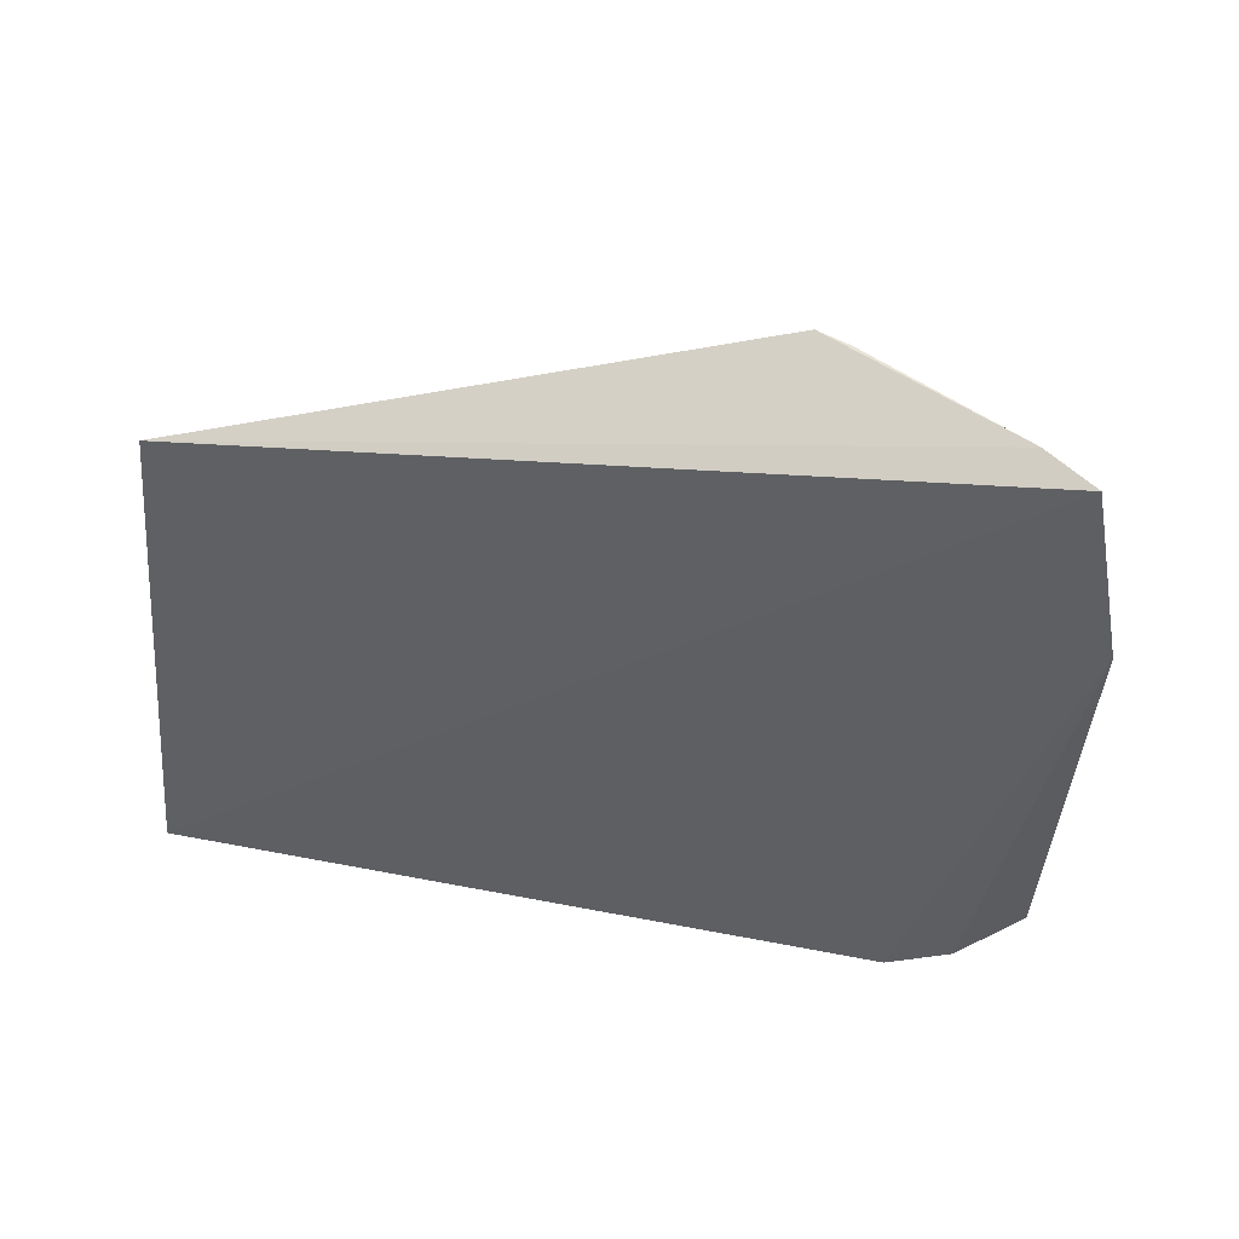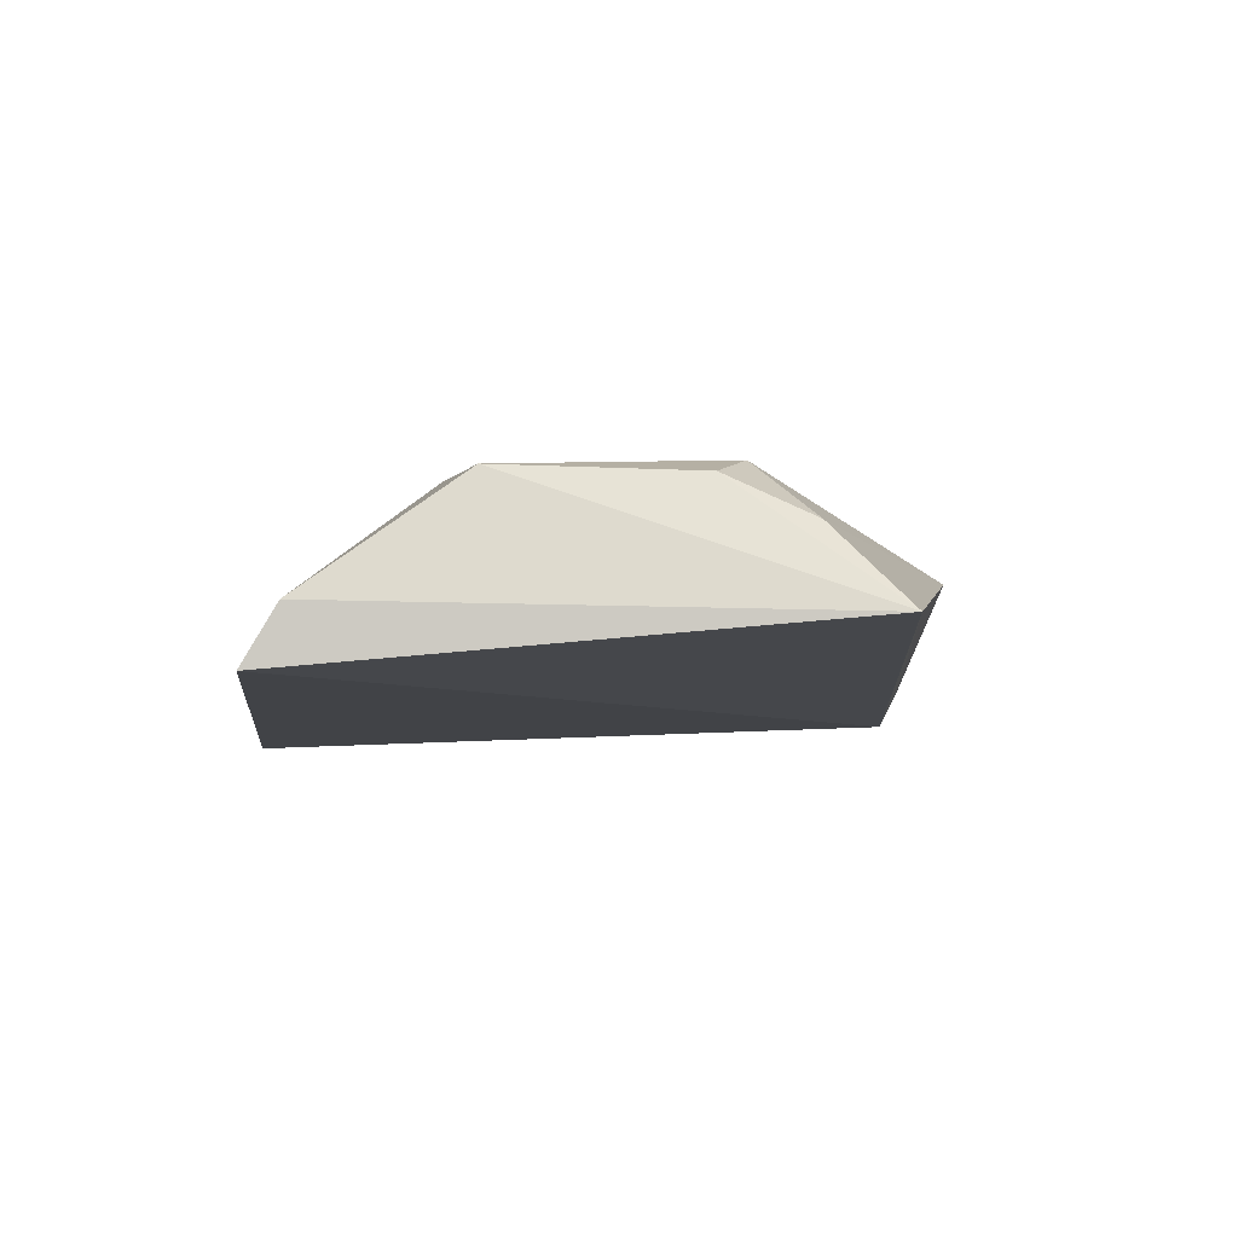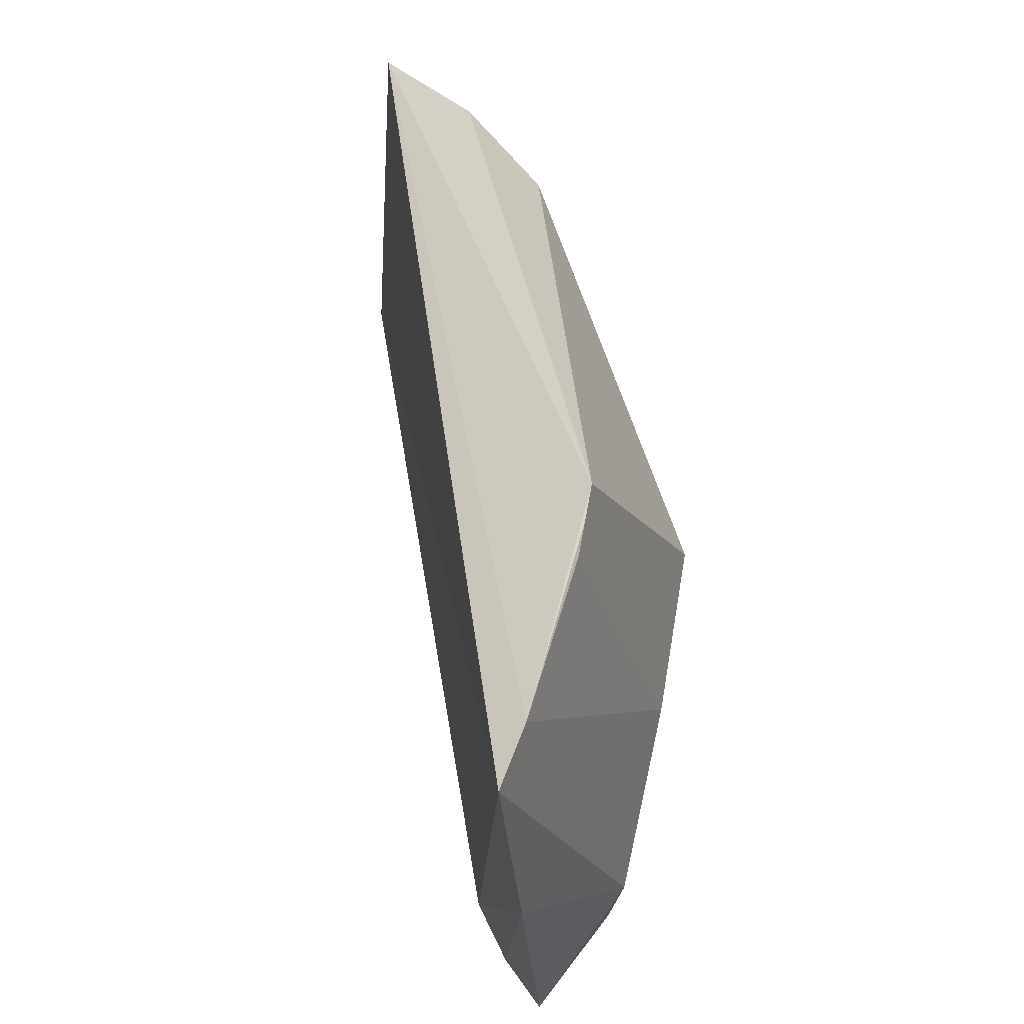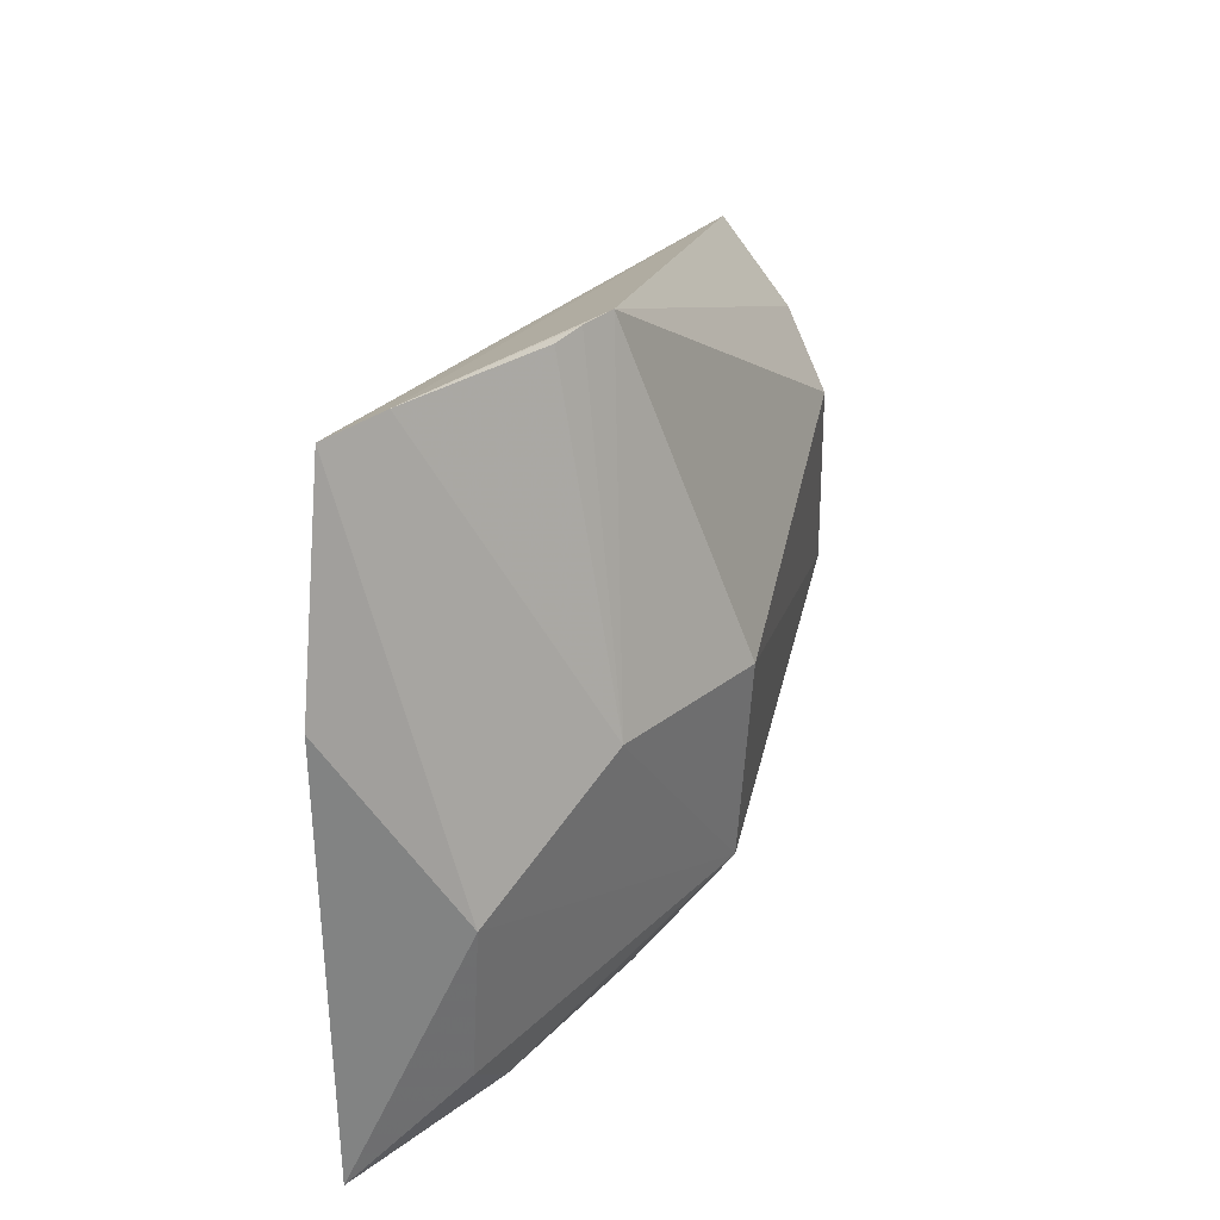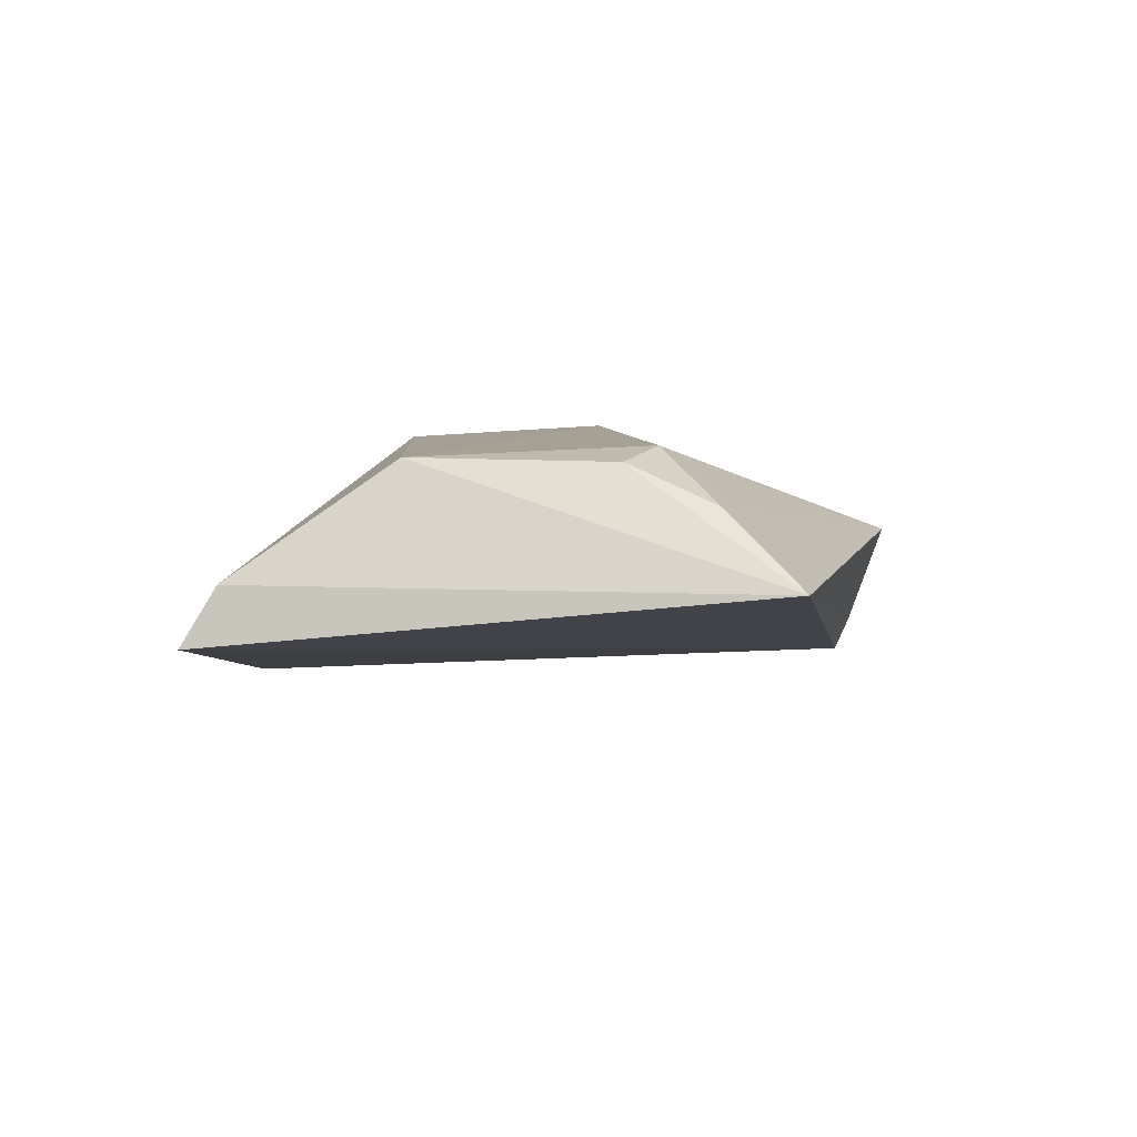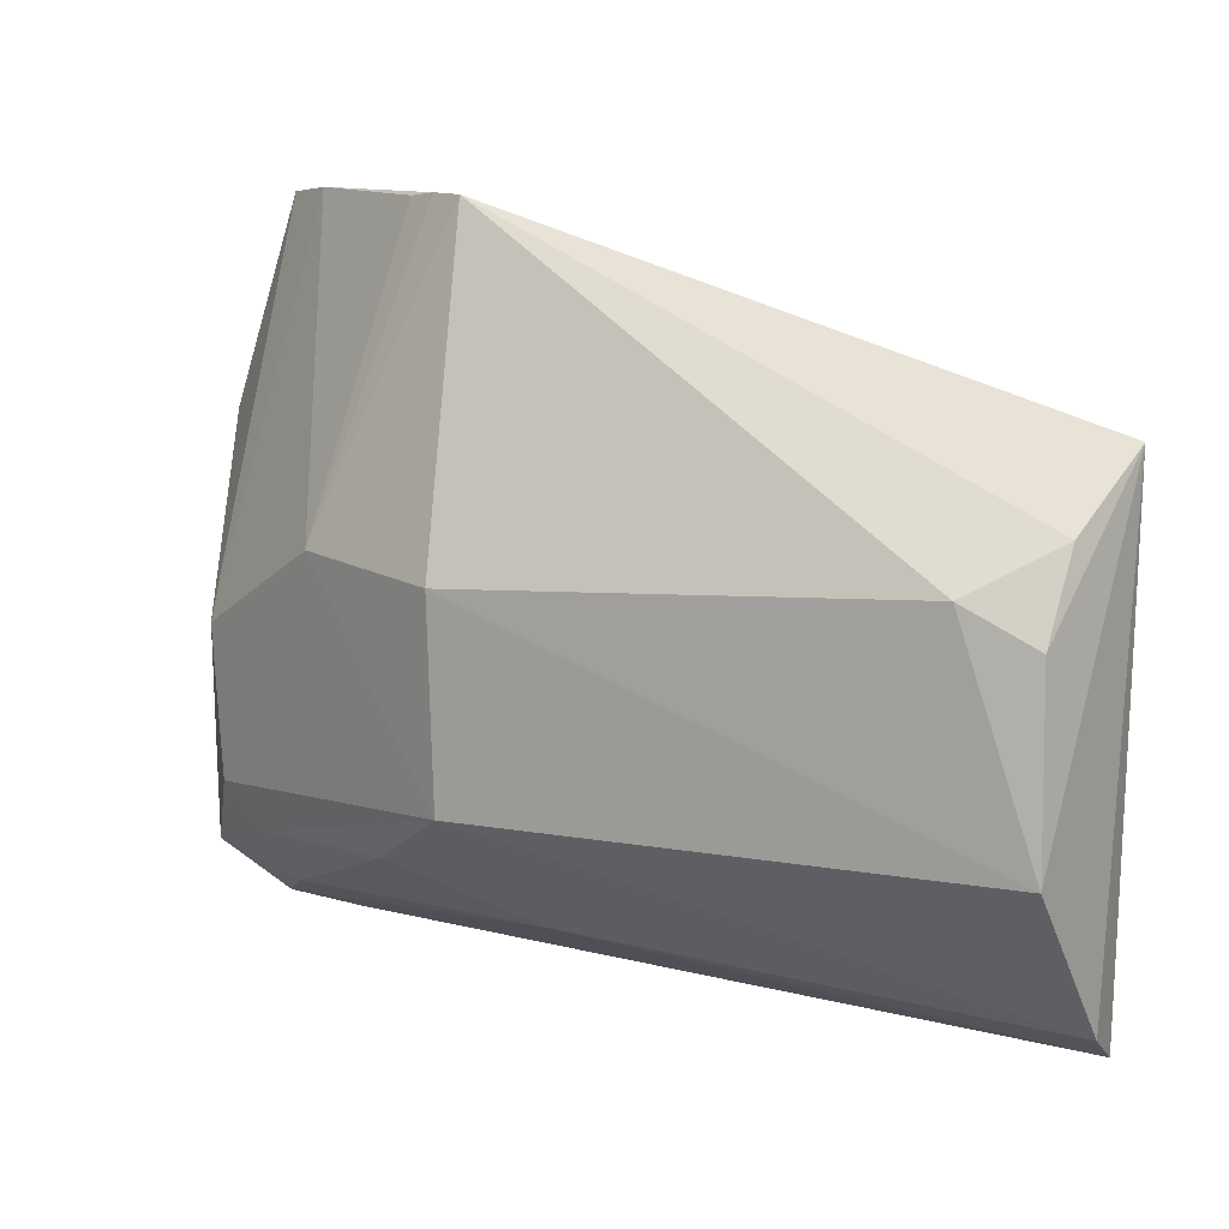
<metadata>
{"format":"obj","ext":"obj","renderer":"f3d","projection":"perspective","resolution":1024,"background":"white","views":[{"elev":-41.5,"azim":-6.5,"up":"+Y"},{"elev":1.6,"azim":-98.7,"up":"+Y"},{"elev":69.0,"azim":71.3,"up":"+Z"},{"elev":33.4,"azim":101.9,"up":"+Z"},{"elev":5.3,"azim":-94.2,"up":"+Y"},{"elev":11.1,"azim":-160.9,"up":"+Z"}]}
</metadata>
<code>
v 0.03553 0.1308 0.04207
v 0.04157 0.1286 0.0308
v 0.02491 0.1429 0.01427
v -0.004547 0.1344 0.003549
v 0.03808 0.1286 0.04175
v 0.03936 0.1284 0.005394
v -0.003175 0.1406 0.02828
v 0.03284 0.1393 0.02563
v 0.02193 0.1364 0.007536
v 0.03558 0.1279 0.004757
v -0.002624 0.1429 0.01358
v -0.005392 0.1367 0.03201
v 0.02564 0.1374 0.04206
v 0.04001 0.1343 0.01272
v 0.04024 0.1348 0.02088
v -0.004358 0.1373 0.005308
v 0.02938 0.139 0.01098
v 0.02495 0.1436 0.02504
v -0.00247 0.1426 0.02378
v 0.0288 0.1356 0.04191
v 0.04298 0.1292 0.008089
v 0.03712 0.1318 0.007085
v 0.03737 0.1351 0.0105
v 0.001349 0.1433 0.02589
v 0.02733 0.1364 0.0421
f 9 6 4
f 10 5 4
f 10 4 6
f 10 6 2
f 10 2 5
f 12 5 1
f 12 4 5
f 13 12 1
f 13 7 12
f 15 5 2
f 15 14 3
f 15 3 8
f 15 8 1
f 15 1 5
f 16 9 4
f 16 3 9
f 16 11 3
f 16 12 11
f 16 4 12
f 17 9 3
f 18 3 11
f 18 13 8
f 18 8 3
f 19 12 7
f 19 11 12
f 20 1 8
f 21 2 6
f 21 15 2
f 21 14 15
f 22 6 9
f 22 9 17
f 22 21 6
f 23 17 3
f 23 3 14
f 23 22 17
f 23 14 21
f 23 21 22
f 24 18 11
f 24 11 19
f 24 13 18
f 24 19 7
f 24 7 13
f 25 13 1
f 25 1 20
f 25 20 8
f 25 8 13

</code>
